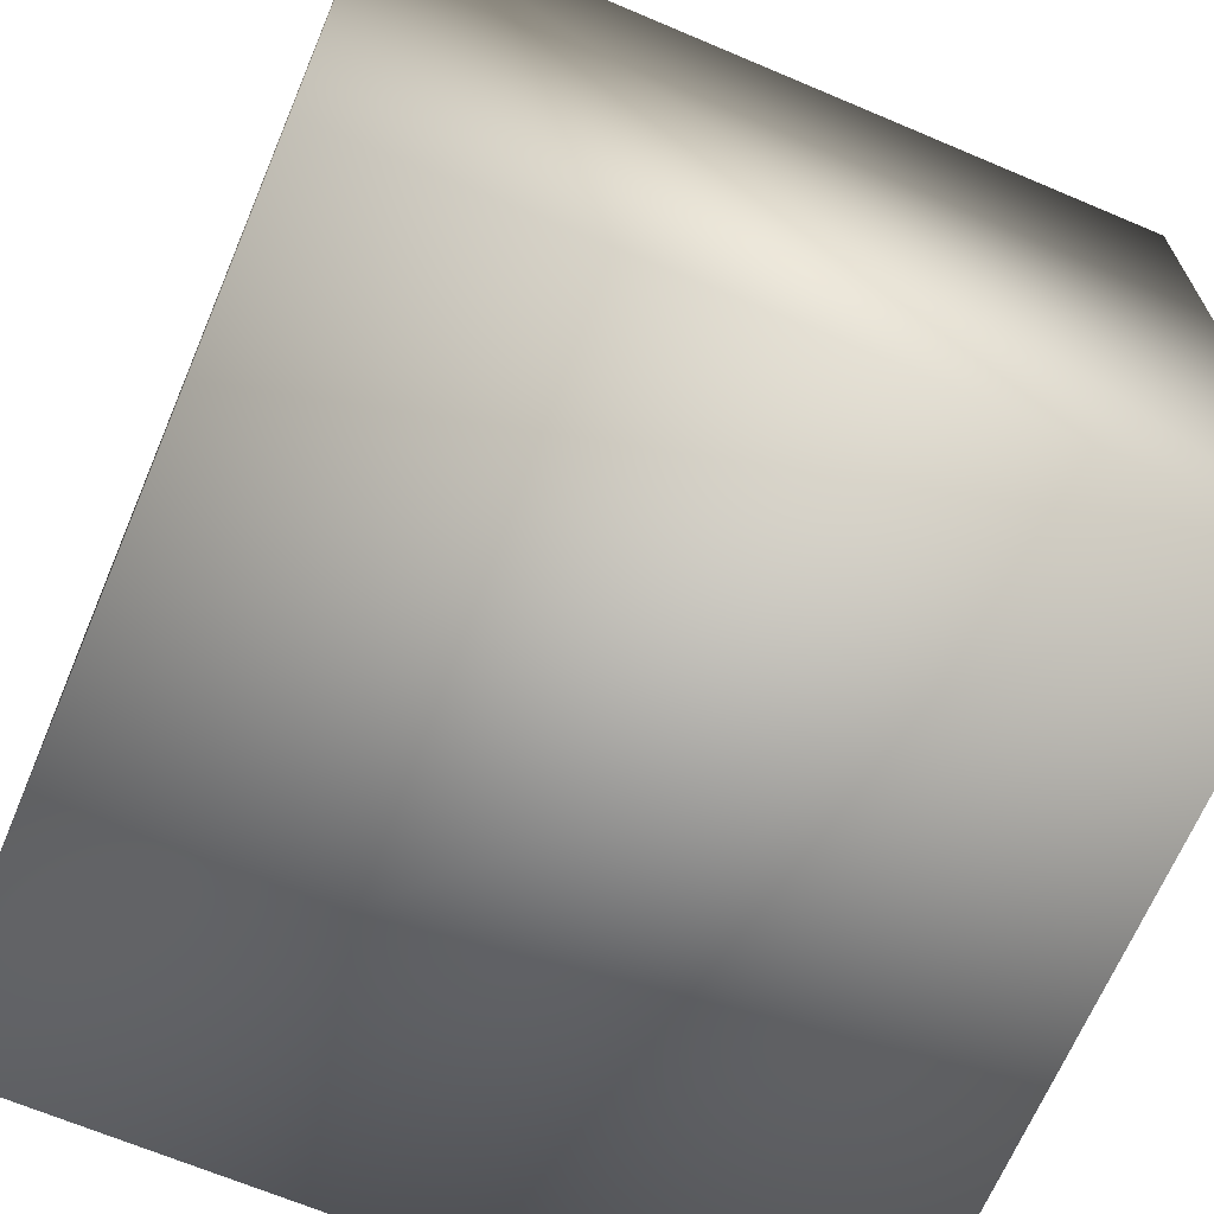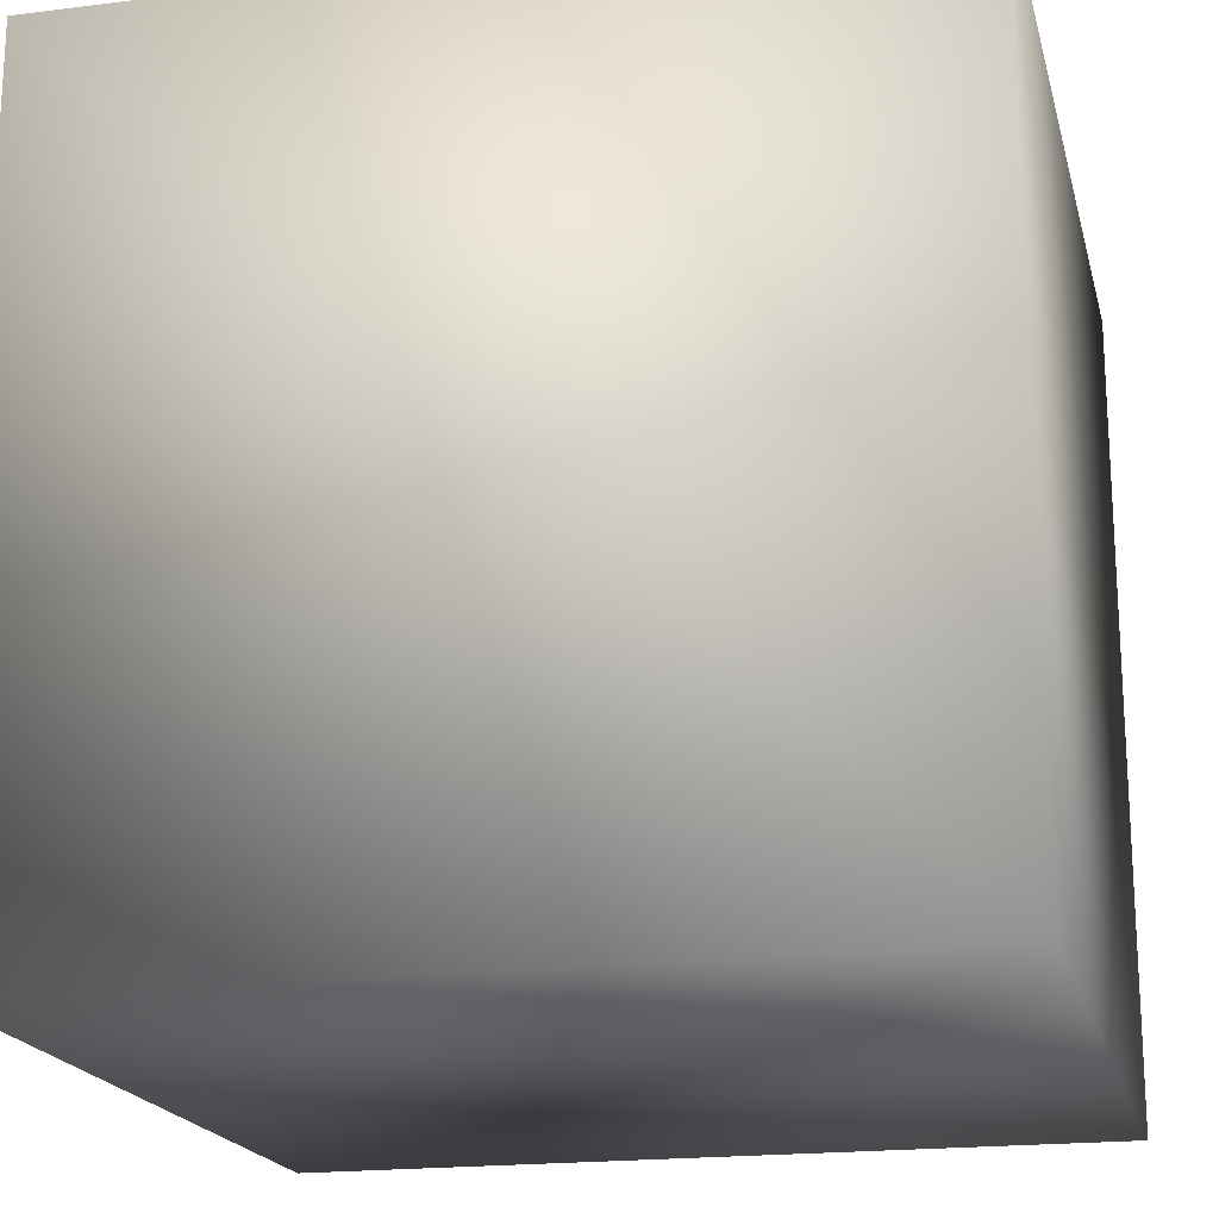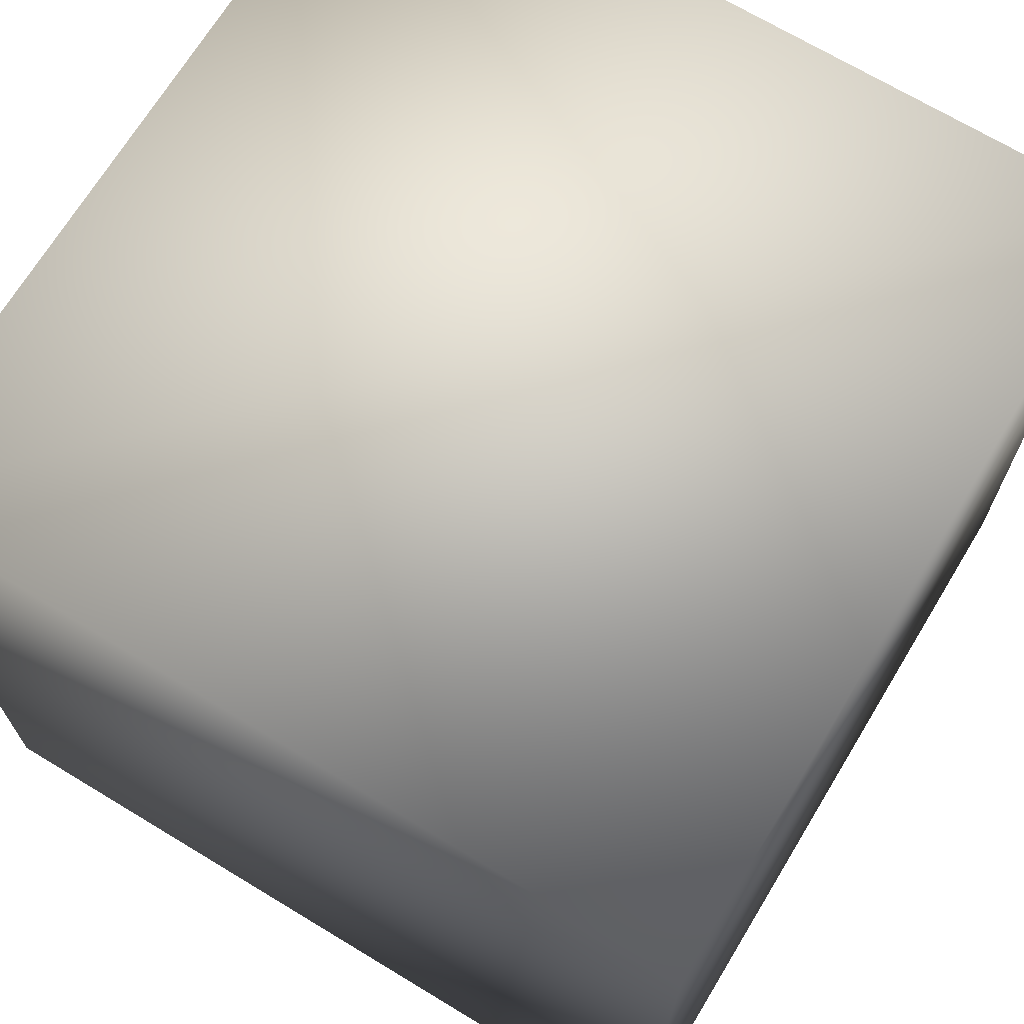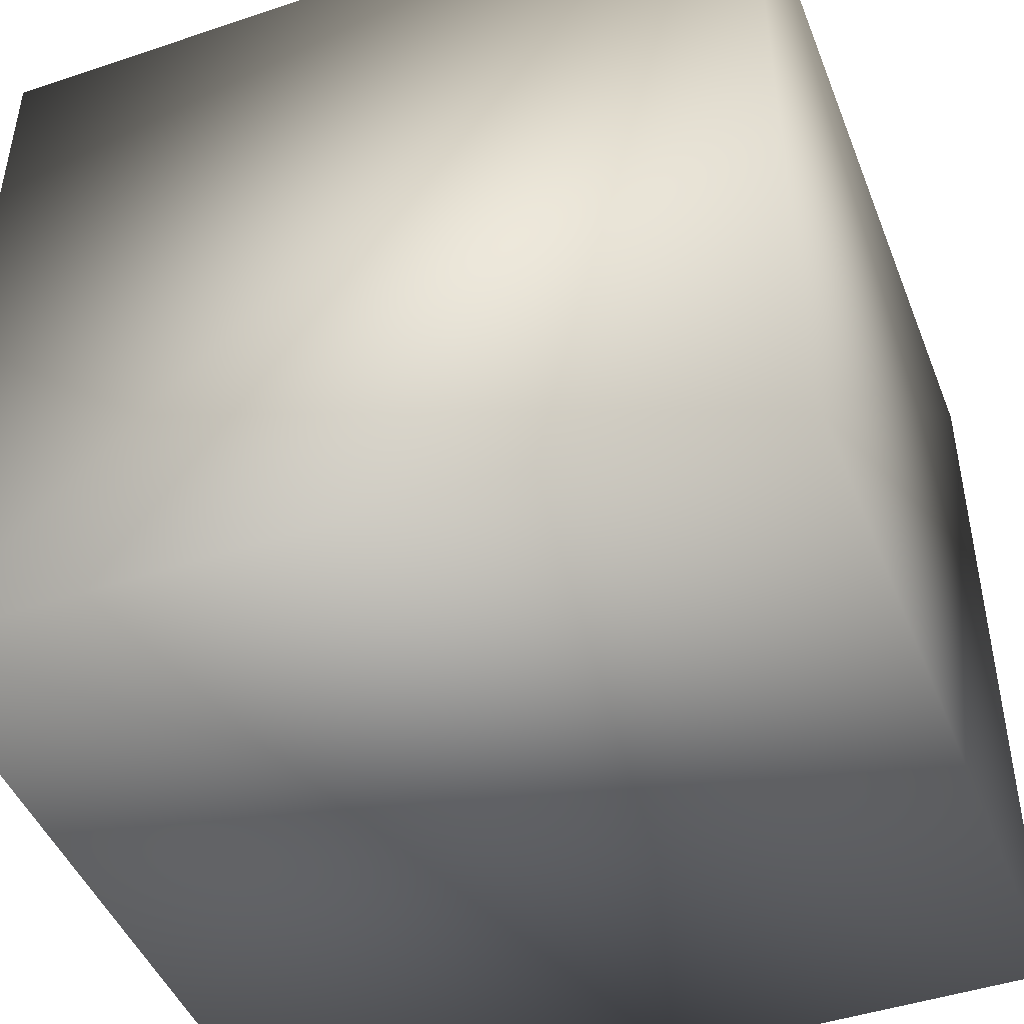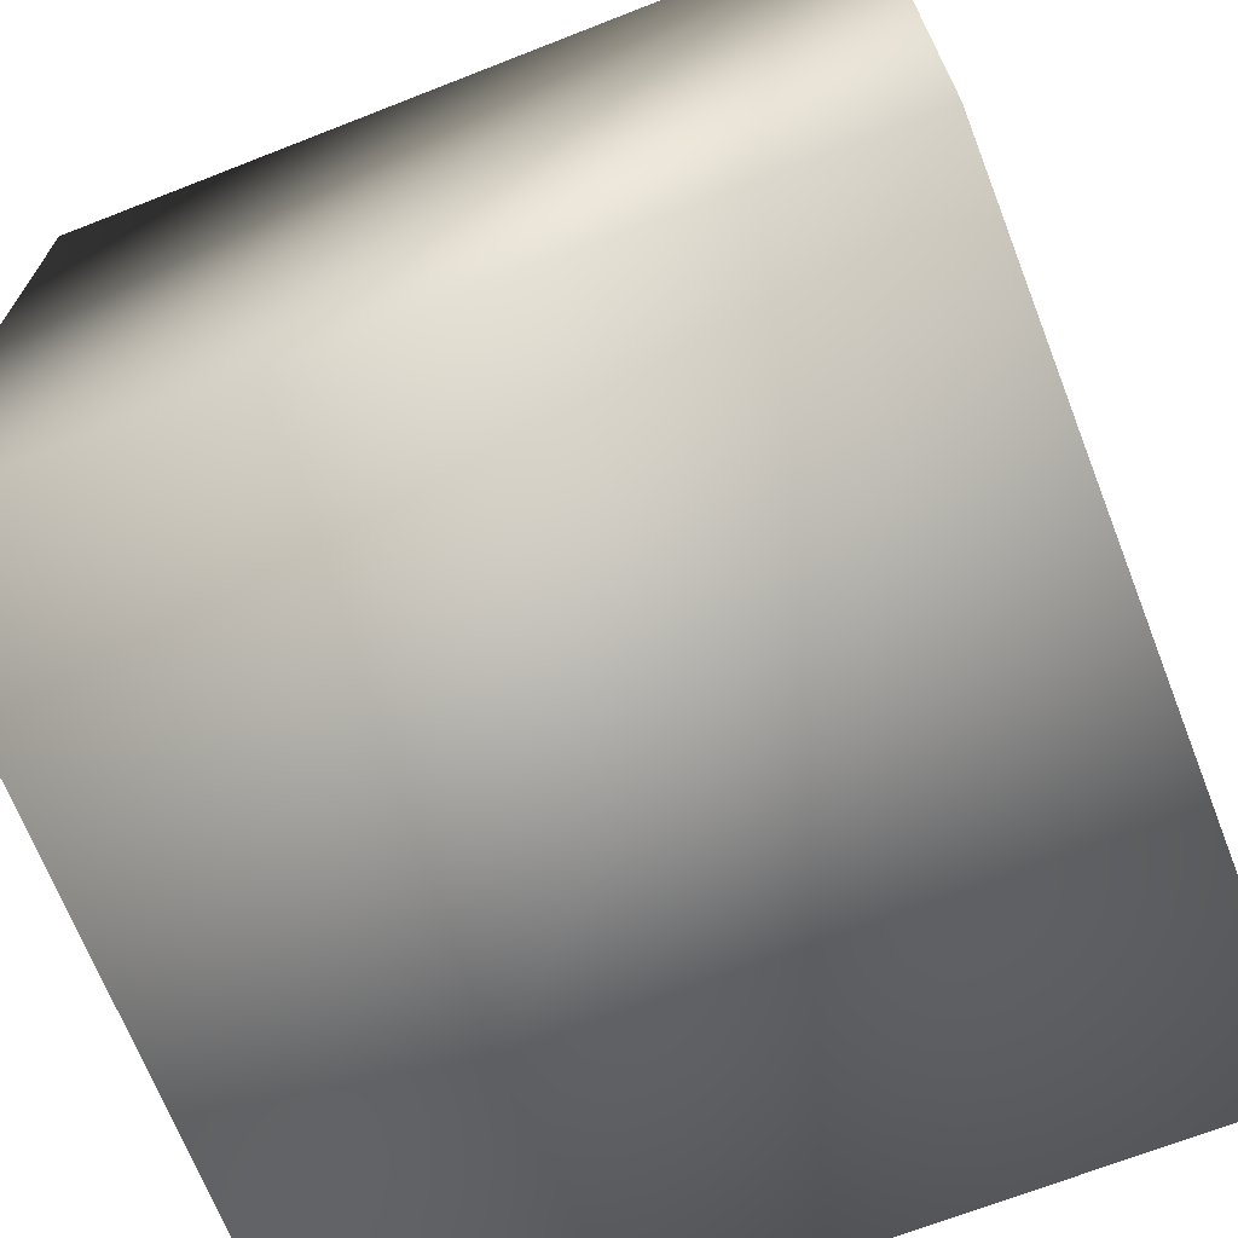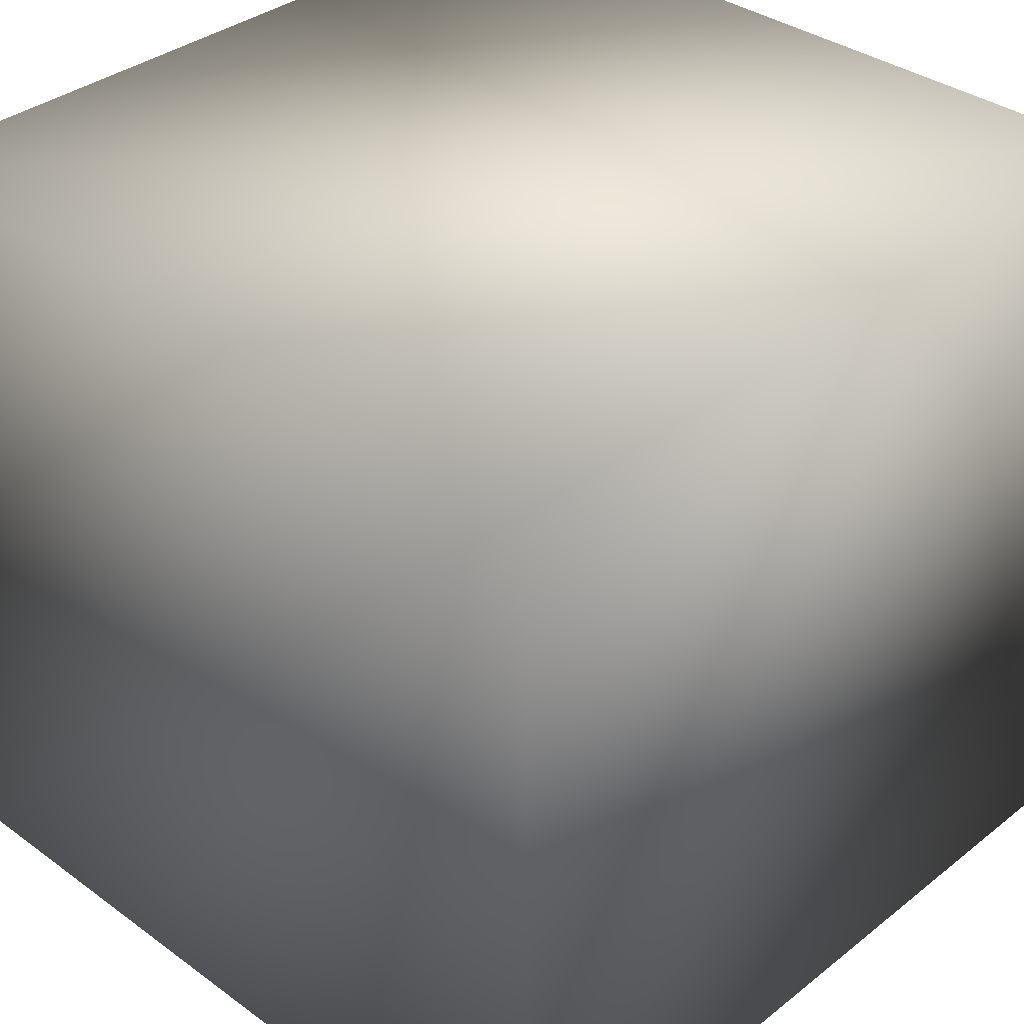
<metadata>
{"format":"obj","ext":"obj","renderer":"f3d","projection":"perspective","resolution":1024,"background":"white","views":[{"elev":-67.3,"azim":157.0,"up":"+Y"},{"elev":-19.1,"azim":13.4,"up":"+Y"},{"elev":69.4,"azim":121.2,"up":"+Z"},{"elev":-46.1,"azim":21.0,"up":"+Z"},{"elev":-69.1,"azim":-68.6,"up":"+Z"},{"elev":35.3,"azim":133.9,"up":"+Z"}]}
</metadata>
<code>
g Maillage
v -100 218.2 -100
v -100 18.21 -100
v -100 18.21 100
v 100 218.2 -100
v 100 18.21 -100
v 100 218.2 100
v 100 18.21 100
v -100 218.2 100
f 1 2 3
f 4 5 2
f 6 7 5
f 8 3 7
f 2 5 7
f 4 1 8
f 8 1 3
f 1 4 2
f 4 6 5
f 6 8 7
f 3 2 7
f 6 4 8

</code>
